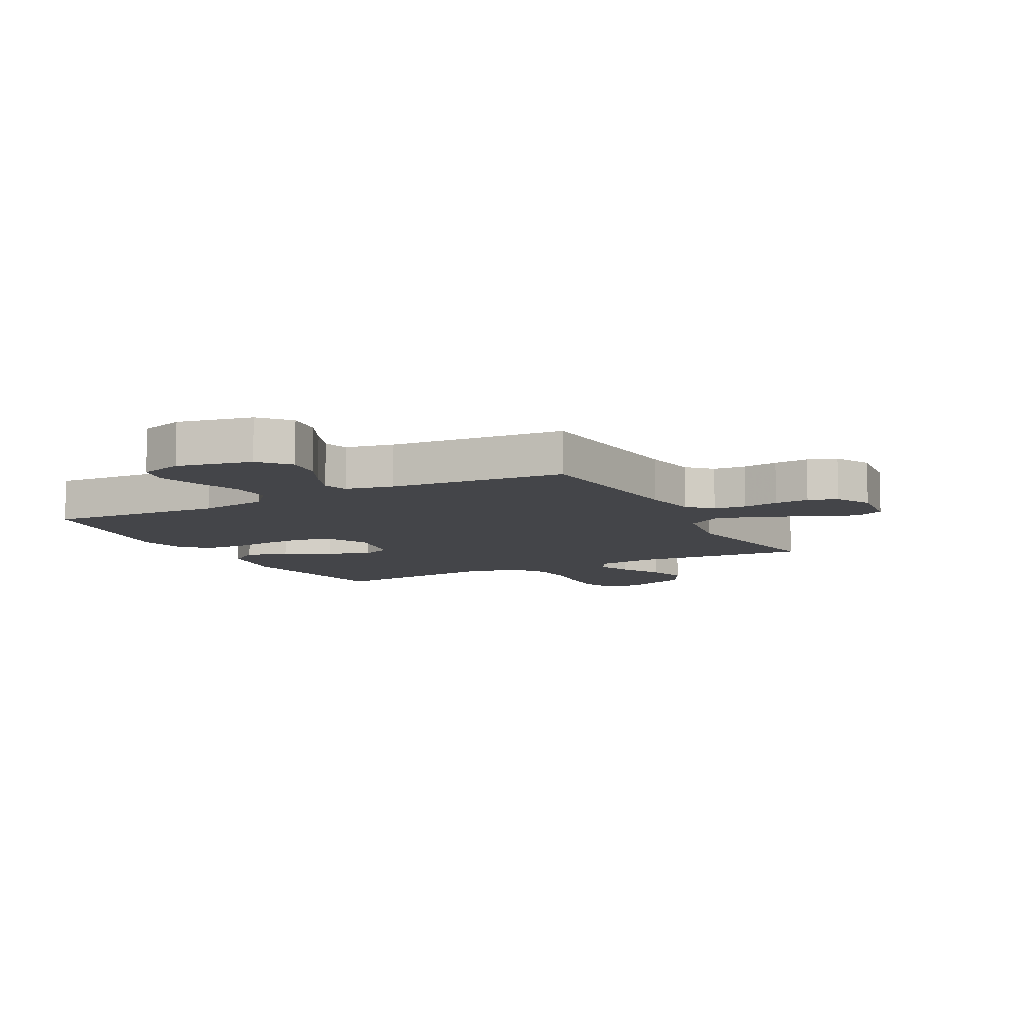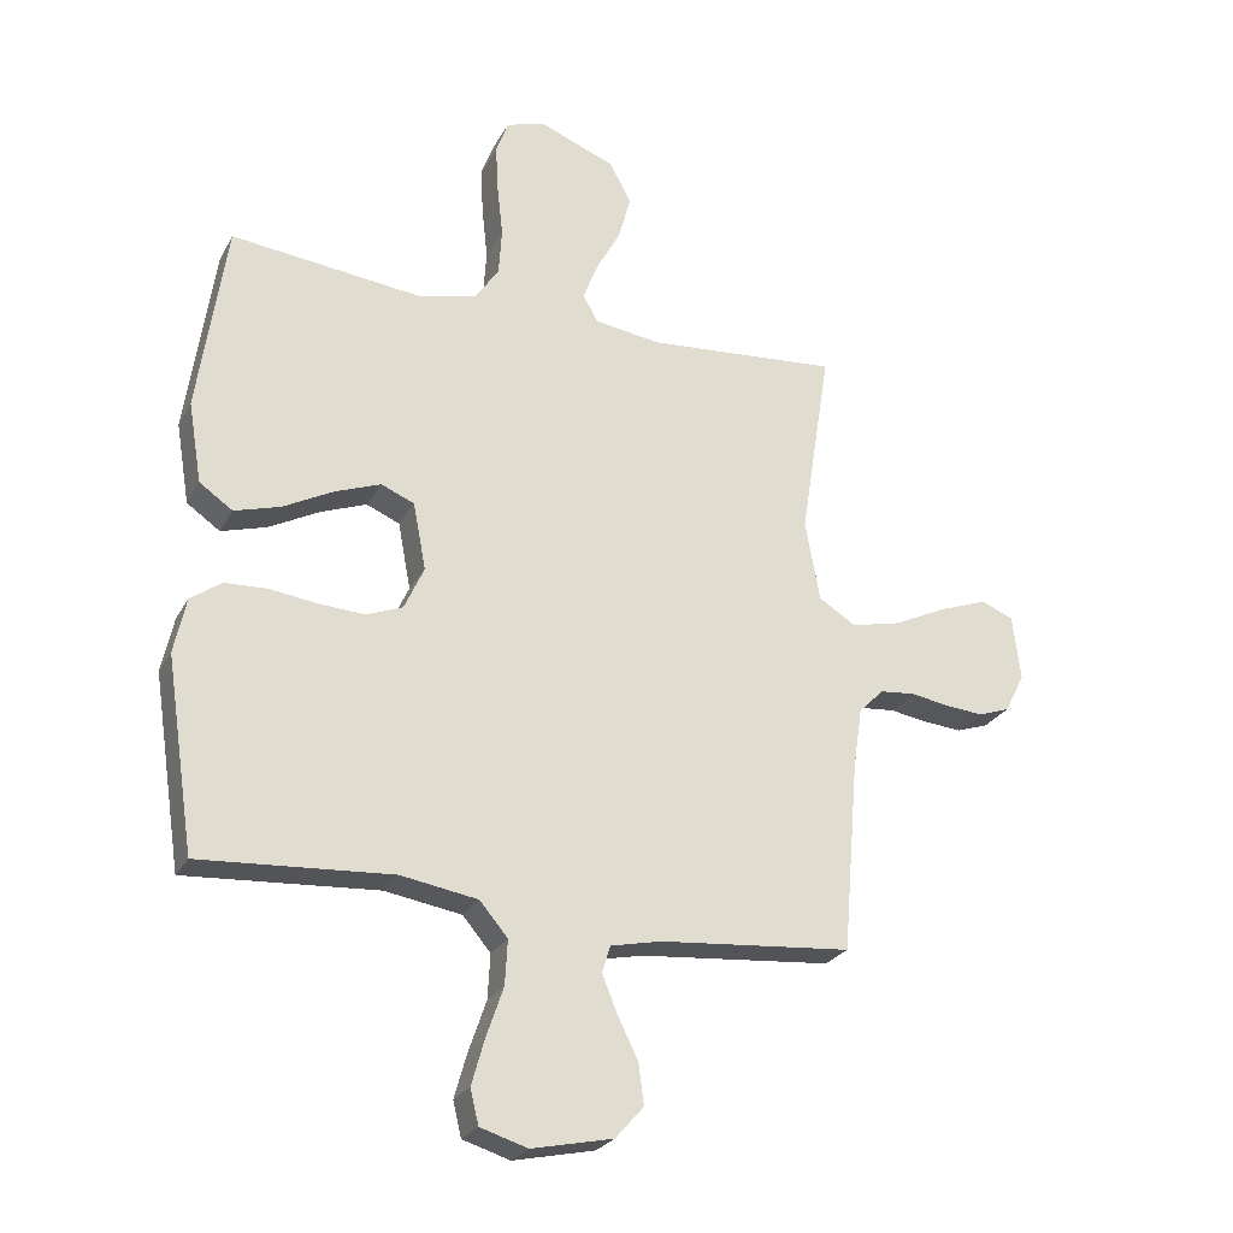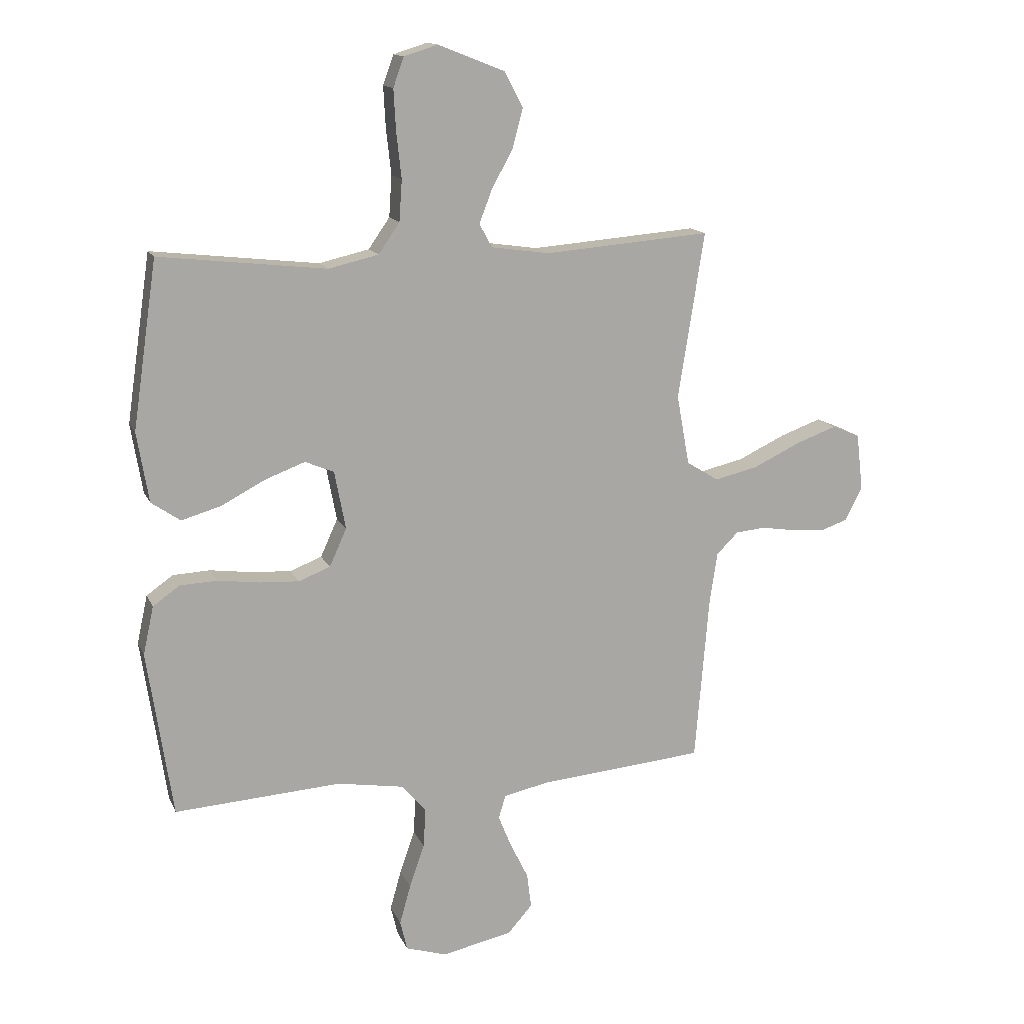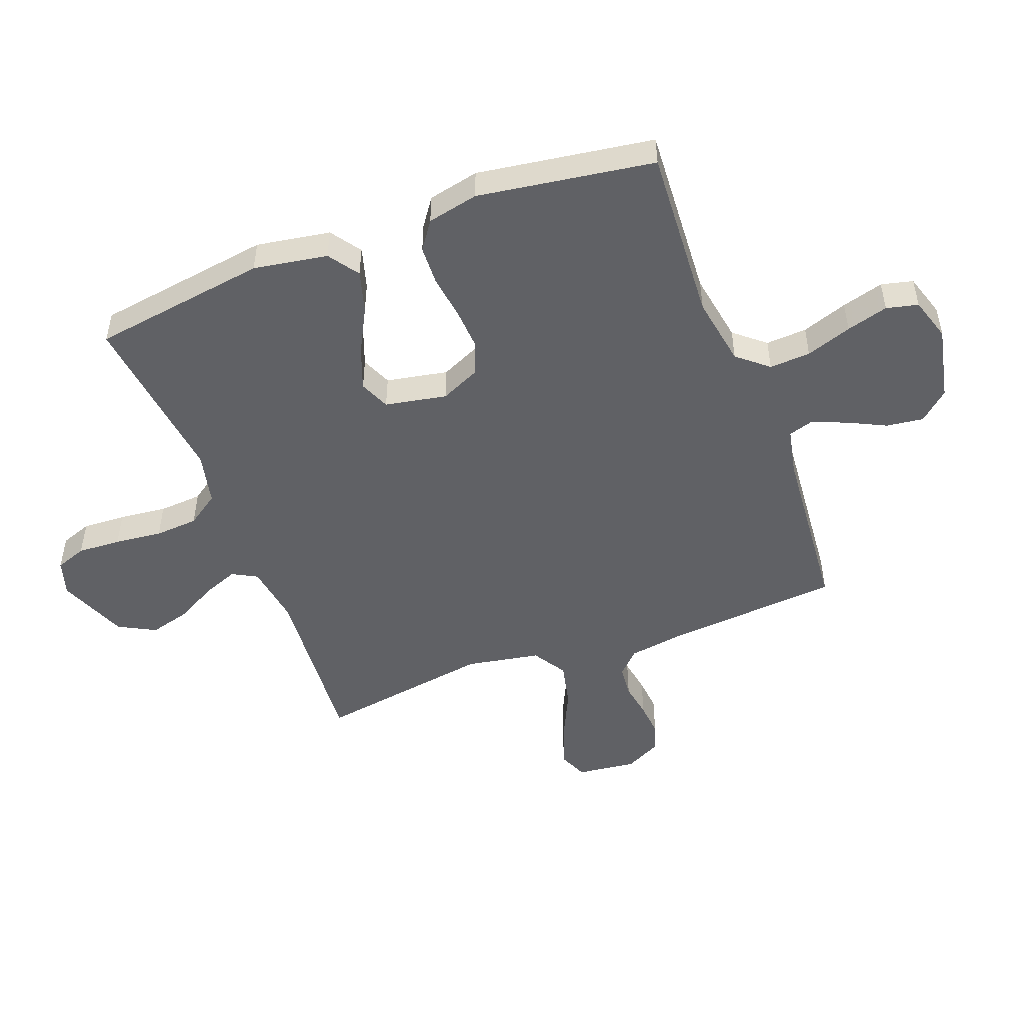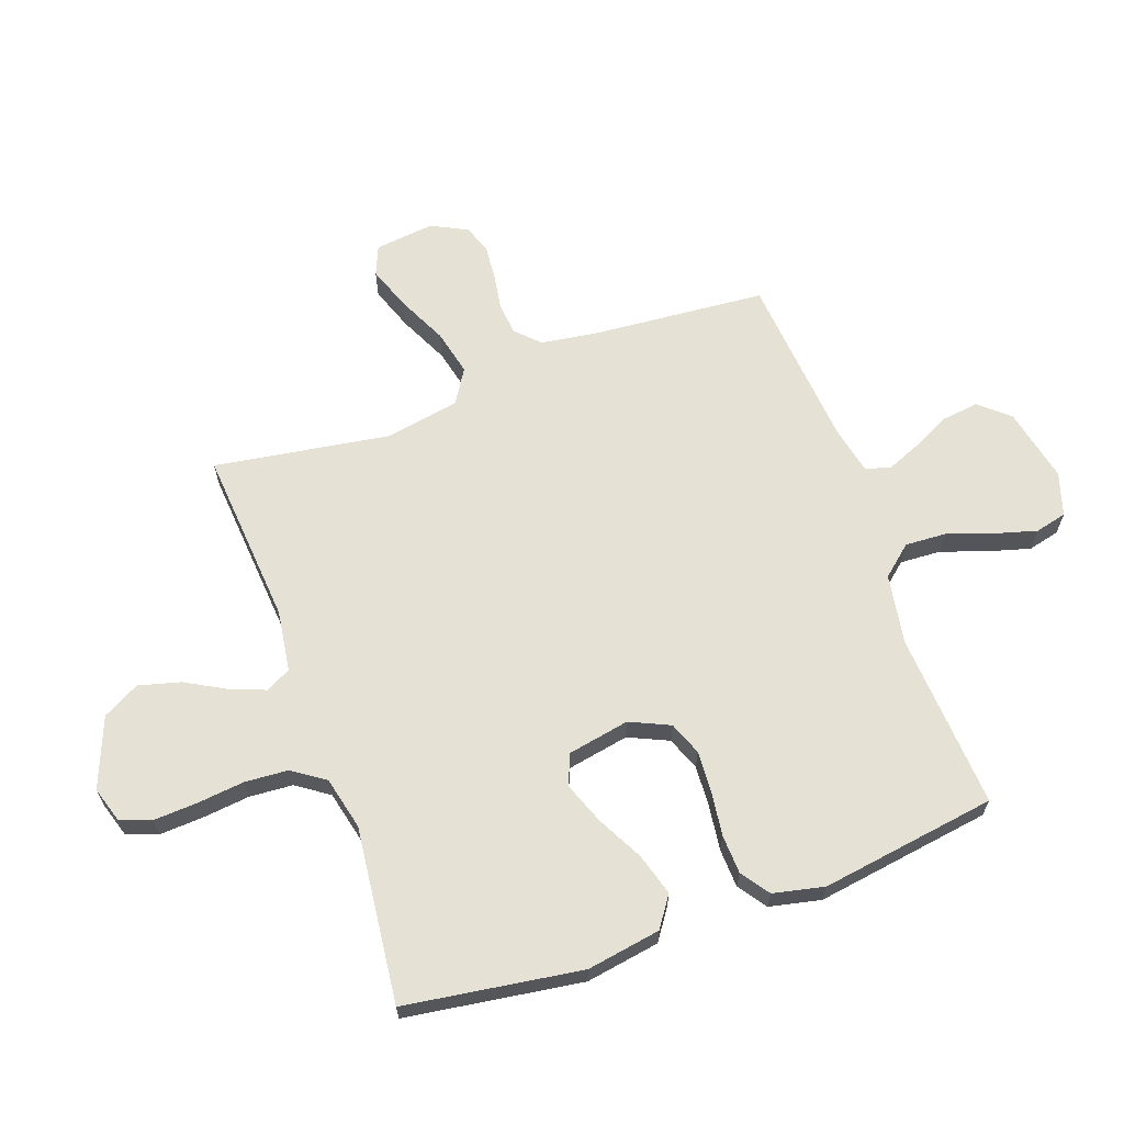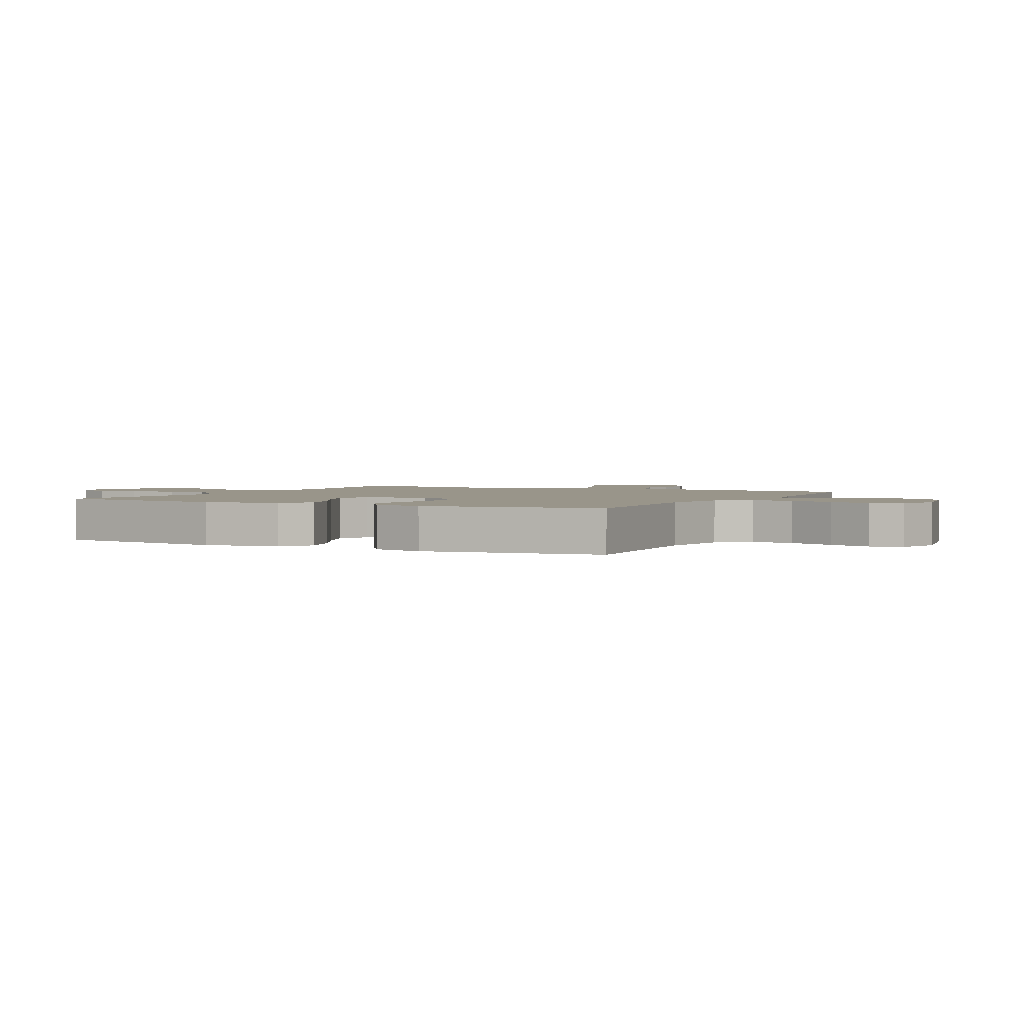
<metadata>
{"format":"obj","ext":"obj","renderer":"f3d","projection":"perspective","resolution":1024,"background":"white","views":[{"elev":-9.0,"azim":-152.0,"up":"+Y"},{"elev":-25.4,"azim":157.3,"up":"+Z"},{"elev":14.4,"azim":162.4,"up":"+Z"},{"elev":-49.2,"azim":110.8,"up":"+Y"},{"elev":64.9,"azim":70.3,"up":"+Y"},{"elev":2.1,"azim":117.6,"up":"+Y"}]}
</metadata>
<code>
v -0.5 0.07 0.5
v -0.2 0.07 0.476
v -0.096 0.07 0.491
v -0.073 0.07 0.533
v -0.096 0.07 0.593
v -0.134 0.07 0.662
v -0.153 0.07 0.733
v -0.119 0.07 0.796
v 0 0.07 0.843
v 0.061 0.07 0.824
v 0.08 0.07 0.771
v 0.076 0.07 0.697
v 0.067 0.07 0.616
v 0.072 0.07 0.542
v 0.11 0.07 0.487
v 0.2 0.07 0.466
v 0.5 0.07 0.5
v 0.544 0.07 0.2
v 0.523 0.07 0.074
v 0.471 0.07 0.038
v 0.399 0.07 0.059
v 0.321 0.07 0.1
v 0.249 0.07 0.127
v 0.197 0.07 0.105
v 0.177 0.07 0
v 0.208 0.07 -0.068
v 0.265 0.07 -0.09
v 0.336 0.07 -0.086
v 0.411 0.07 -0.076
v 0.478 0.07 -0.079
v 0.526 0.07 -0.113
v 0.545 0.07 -0.2
v 0.5 0.07 -0.5
v 0.2 0.07 -0.481
v 0.08 0.07 -0.501
v 0.036 0.07 -0.553
v 0.04 0.07 -0.623
v 0.067 0.07 -0.701
v 0.087 0.07 -0.772
v 0.074 0.07 -0.826
v 0 0.07 -0.849
v -0.127 0.07 -0.822
v -0.171 0.07 -0.772
v -0.163 0.07 -0.709
v -0.131 0.07 -0.644
v -0.107 0.07 -0.585
v -0.12 0.07 -0.543
v -0.2 0.07 -0.526
v -0.5 0.07 -0.5
v -0.525 0.07 -0.2
v -0.539 0.07 -0.107
v -0.578 0.07 -0.068
v -0.633 0.07 -0.063
v -0.694 0.07 -0.073
v -0.753 0.07 -0.078
v -0.802 0.07 -0.061
v -0.833 0.07 0
v -0.821 0.07 0.102
v -0.771 0.07 0.123
v -0.696 0.07 0.096
v -0.612 0.07 0.056
v -0.534 0.07 0.038
v -0.476 0.07 0.074
v -0.453 0.07 0.2
v -0.5 0 0.5
v -0.2 0 0.476
v -0.096 0 0.491
v -0.073 0 0.533
v -0.096 0 0.593
v -0.134 0 0.662
v -0.153 0 0.733
v -0.119 0 0.796
v 0 0 0.843
v 0.061 0 0.824
v 0.08 0 0.771
v 0.076 0 0.697
v 0.067 0 0.616
v 0.072 0 0.542
v 0.11 0 0.487
v 0.2 0 0.466
v 0.5 0 0.5
v 0.544 0 0.2
v 0.523 0 0.074
v 0.471 0 0.038
v 0.399 0 0.059
v 0.321 0 0.1
v 0.249 0 0.127
v 0.197 0 0.105
v 0.177 0 0
v 0.208 0 -0.068
v 0.265 0 -0.09
v 0.336 0 -0.086
v 0.411 0 -0.076
v 0.478 0 -0.079
v 0.526 0 -0.113
v 0.545 0 -0.2
v 0.5 0 -0.5
v 0.2 0 -0.481
v 0.08 0 -0.501
v 0.036 0 -0.553
v 0.04 0 -0.623
v 0.067 0 -0.701
v 0.087 0 -0.772
v 0.074 0 -0.826
v 0 0 -0.849
v -0.127 0 -0.822
v -0.171 0 -0.772
v -0.163 0 -0.709
v -0.131 0 -0.644
v -0.107 0 -0.585
v -0.12 0 -0.543
v -0.2 0 -0.526
v -0.5 0 -0.5
v -0.525 0 -0.2
v -0.539 0 -0.107
v -0.578 0 -0.068
v -0.633 0 -0.063
v -0.694 0 -0.073
v -0.753 0 -0.078
v -0.802 0 -0.061
v -0.833 0 0
v -0.821 0 0.102
v -0.771 0 0.123
v -0.696 0 0.096
v -0.612 0 0.056
v -0.534 0 0.038
v -0.476 0 0.074
v -0.453 0 0.2
f 58 59 60 61
f 58 61 62
f 57 58 62
f 56 57 62
f 53 54 55 56
f 53 56 62
f 52 53 62 63
f 48 49 50
f 47 48 50 51
f 42 43 44 45
f 42 45 46
f 41 42 46
f 40 41 46 47
f 37 38 39 40
f 31 32 33 34
f 31 34 35
f 28 29 30 31
f 27 28 31 35
f 26 27 35 36
f 19 20 21 22
f 19 22 23
f 16 17 18 19
f 15 16 19 23
f 14 15 23 24
f 10 11 12 13
f 8 9 10 13
f 8 13 14
f 5 6 7 8
f 4 5 8 14
f 3 4 14 24
f 64 1 2
f 63 64 2 3
f 51 52 63 3
f 37 40 47
f 36 37 47 51
f 25 26 36 51
f 3 24 25 51
f 125 124 123 122
f 126 125 122
f 126 122 121
f 126 121 120
f 120 119 118 117
f 126 120 117
f 127 126 117 116
f 114 113 112
f 115 114 112 111
f 109 108 107 106
f 110 109 106
f 110 106 105
f 111 110 105 104
f 104 103 102 101
f 98 97 96 95
f 99 98 95
f 95 94 93 92
f 99 95 92 91
f 100 99 91 90
f 86 85 84 83
f 87 86 83
f 83 82 81 80
f 87 83 80 79
f 88 87 79 78
f 77 76 75 74
f 77 74 73 72
f 78 77 72
f 72 71 70 69
f 78 72 69 68
f 88 78 68 67
f 66 65 128
f 67 66 128 127
f 67 127 116 115
f 111 104 101
f 115 111 101 100
f 115 100 90 89
f 115 89 88 67
f 1 65 66 2
f 2 66 67 3
f 3 67 68 4
f 4 68 69 5
f 5 69 70 6
f 6 70 71 7
f 7 71 72 8
f 8 72 73 9
f 9 73 74 10
f 10 74 75 11
f 11 75 76 12
f 12 76 77 13
f 13 77 78 14
f 14 78 79 15
f 15 79 80 16
f 16 80 81 17
f 17 81 82 18
f 18 82 83 19
f 19 83 84 20
f 20 84 85 21
f 21 85 86 22
f 22 86 87 23
f 23 87 88 24
f 24 88 89 25
f 25 89 90 26
f 26 90 91 27
f 27 91 92 28
f 28 92 93 29
f 29 93 94 30
f 30 94 95 31
f 31 95 96 32
f 32 96 97 33
f 33 97 98 34
f 34 98 99 35
f 35 99 100 36
f 36 100 101 37
f 37 101 102 38
f 38 102 103 39
f 39 103 104 40
f 40 104 105 41
f 41 105 106 42
f 42 106 107 43
f 43 107 108 44
f 44 108 109 45
f 45 109 110 46
f 46 110 111 47
f 47 111 112 48
f 48 112 113 49
f 49 113 114 50
f 50 114 115 51
f 51 115 116 52
f 52 116 117 53
f 53 117 118 54
f 54 118 119 55
f 55 119 120 56
f 56 120 121 57
f 57 121 122 58
f 58 122 123 59
f 59 123 124 60
f 60 124 125 61
f 61 125 126 62
f 62 126 127 63
f 63 127 128 64
f 64 128 65 1

</code>
